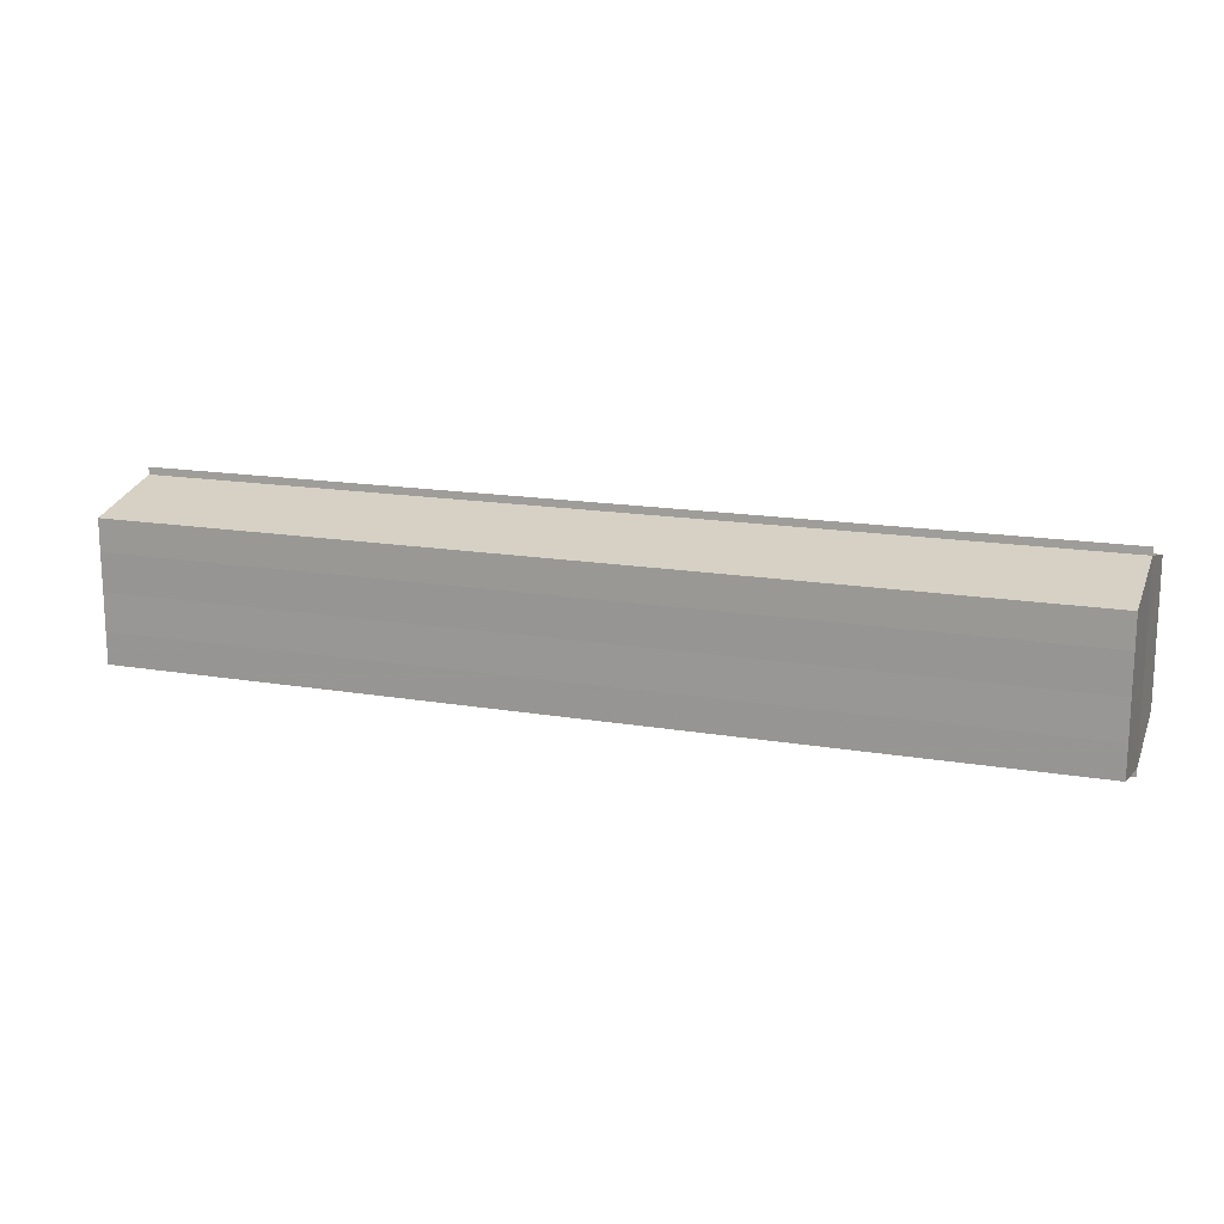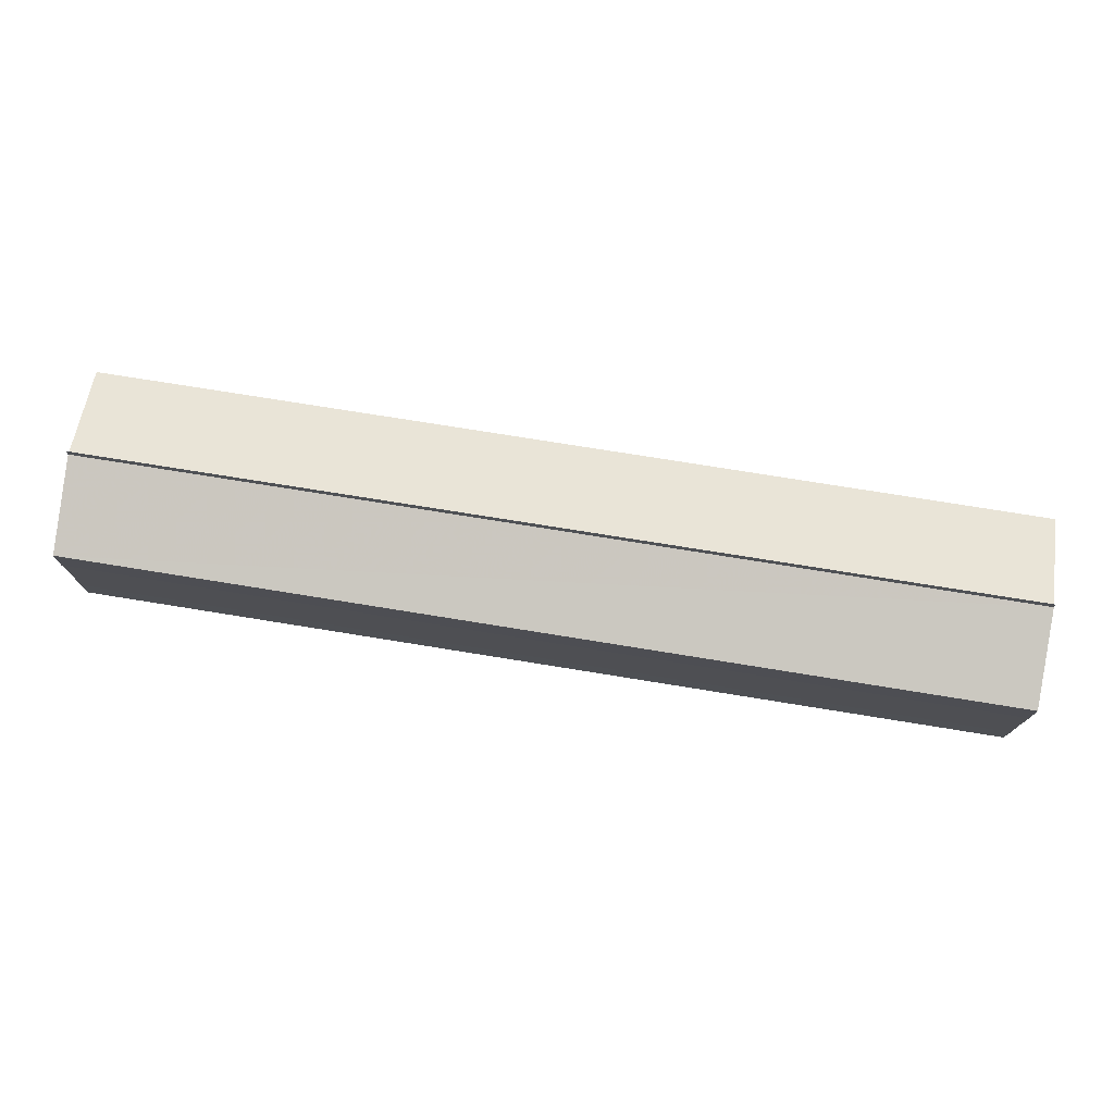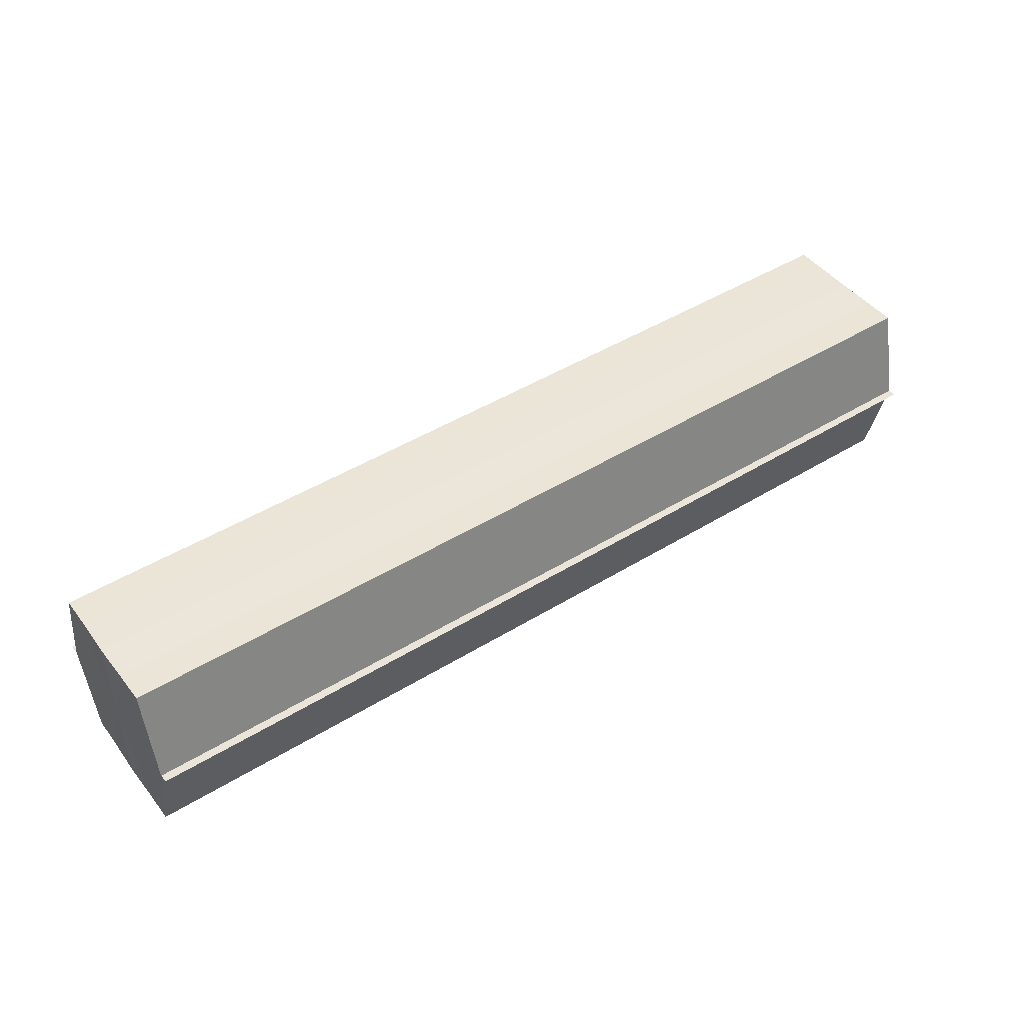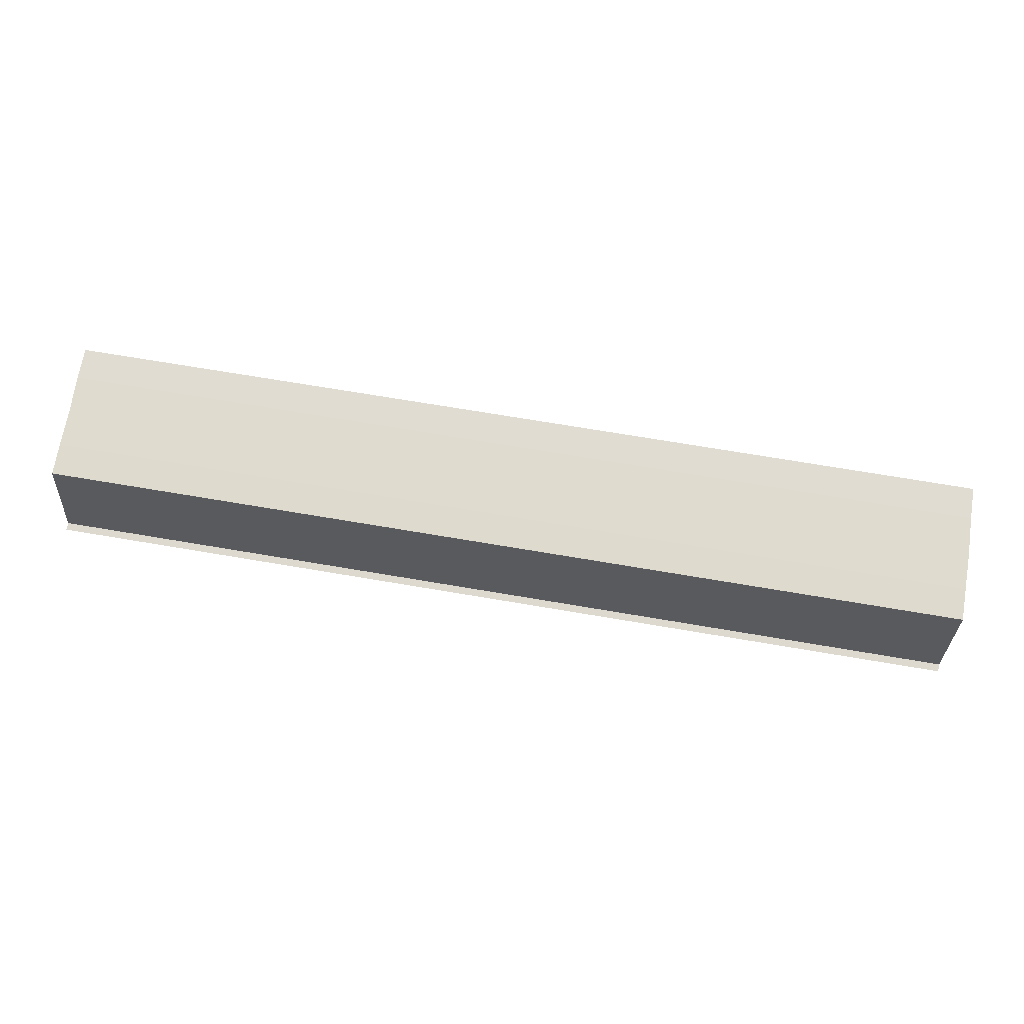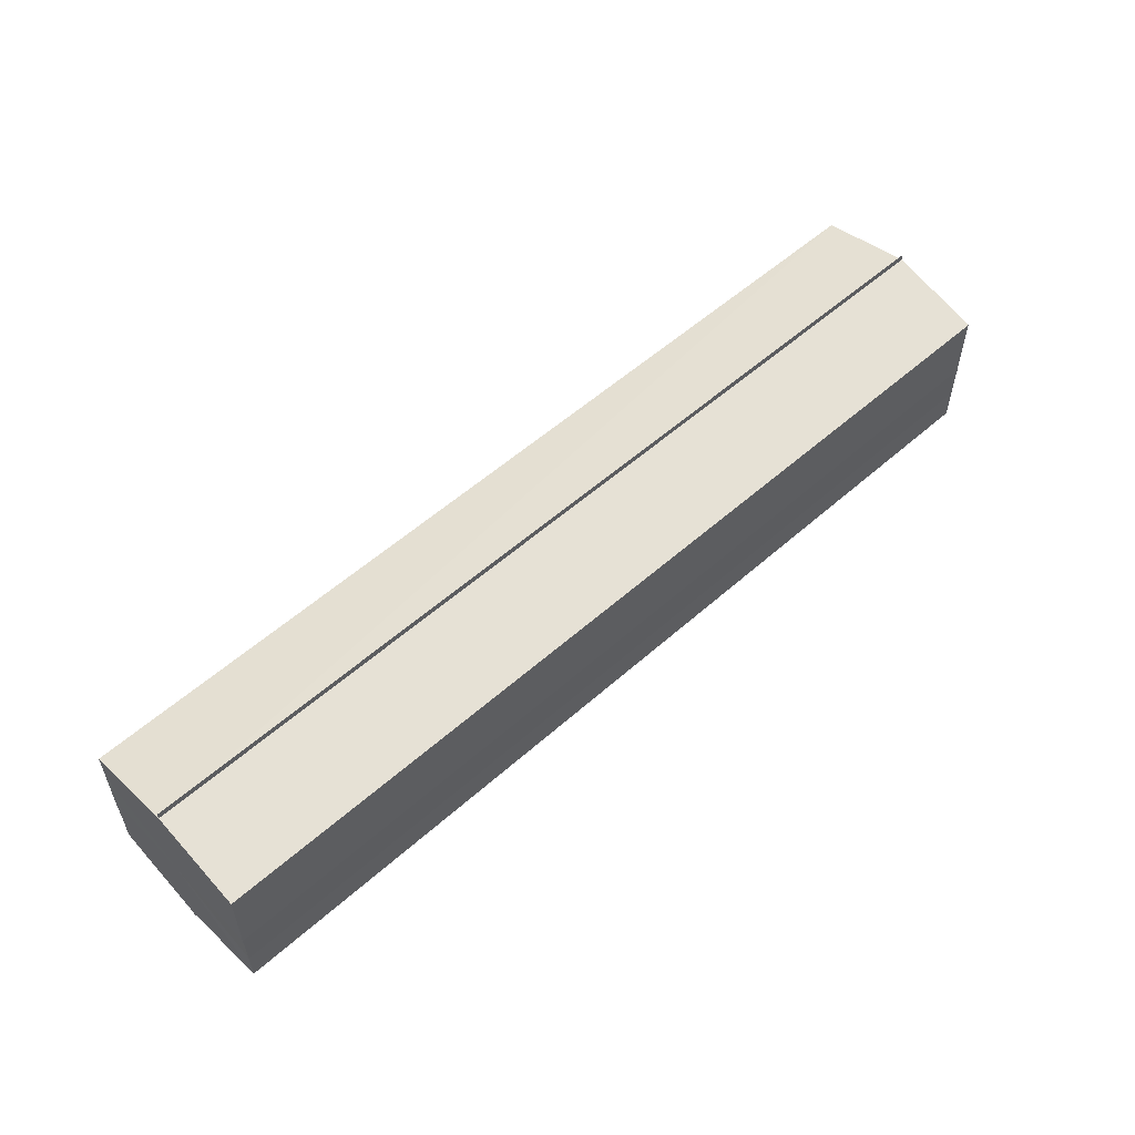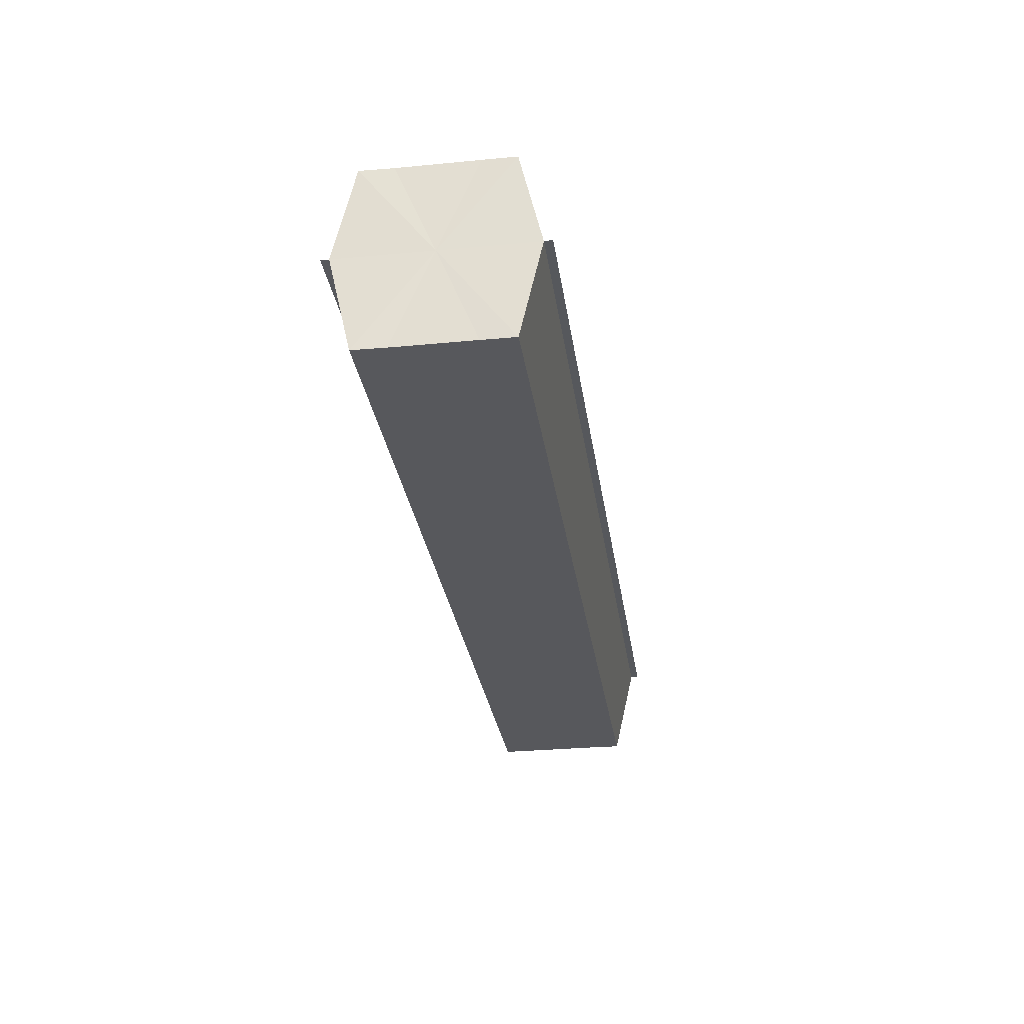
<metadata>
{"format":"obj","ext":"obj","renderer":"f3d","projection":"perspective","resolution":1024,"background":"white","views":[{"elev":16.0,"azim":-160.6,"up":"+Z"},{"elev":74.5,"azim":9.2,"up":"+Z"},{"elev":45.8,"azim":144.7,"up":"+Y"},{"elev":70.5,"azim":9.6,"up":"+Y"},{"elev":55.2,"azim":136.9,"up":"+Z"},{"elev":-28.5,"azim":-82.1,"up":"+Y"}]}
</metadata>
<code>
o 3562
v 2236 1888 8.164
v 2236 1888 8.165
v 2236 1888 8.164
v 2236 1888 8.167
v 2236 1888 8.167
v 2236 1888 8.17
v 2236 1888 8.17
v 2236 1888 8.175
v 2236 1888 8.175
v 2236 1888 8.179
v 2236 1888 8.179
v 2236 1888 8.182
v 2236 1888 8.182
v 2236 1888 8.184
v 2236 1888 8.184
v 2236 1888 8.185
v 2236 1888 8.185
v 2236 1888 8.185
v 2236 1888 8.182
v 2236 1888 8.182
v 2236 1888 8.179
v 2236 1888 8.179
v 2236 1888 8.175
v 2236 1888 8.175
v 2236 1888 8.17
v 2236 1888 8.17
v 2236 1888 8.167
v 2236 1888 8.167
v 2236 1888 8.165
v 2236 1888 8.165
v 2236 1888 8.175
v 2236 1888 8.167
v 2236 1888 8.17
v 2236 1888 8.167
v 2236 1888 8.175
v 2236 1888 8.17
v 2236 1888 8.179
v 2236 1888 8.175
v 2236 1888 8.182
v 2236 1888 8.179
v 2236 1888 8.182
v 2236 1888 8.184
v 2236 1888 8.182
v 2236 1888 8.184
v 2236 1888 8.185
v 2236 1888 8.179
v 2236 1888 8.182
v 2236 1888 8.185
v 2236 1888 8.184
v 2236 1888 8.175
v 2236 1888 8.179
v 2236 1888 8.182
v 2236 1888 8.182
v 2236 1888 8.17
v 2236 1888 8.175
v 2236 1888 8.179
v 2236 1888 8.179
v 2236 1888 8.167
v 2236 1888 8.17
v 2236 1888 8.175
v 2236 1888 8.175
v 2236 1888 8.17
v 2236 1888 8.17
v 2236 1888 8.167
v 2236 1888 8.167
v 2236 1888 8.165
v 2236 1888 8.167
v 2236 1888 8.165
v 2236 1888 8.164
v 2236 1888 8.164
v 2236 1888 8.164
v 2236 1888 8.175
v 2236 1888 8.165
v 2236 1888 8.167
v 2236 1888 8.167
v 2236 1888 8.17
v 2236 1888 8.17
v 2236 1888 8.175
v 2236 1888 8.175
v 2236 1888 8.179
v 2236 1888 8.179
v 2236 1888 8.182
v 2236 1888 8.182
v 2236 1888 8.184
f 1 2 3
f 4 2 5
f 6 4 7
f 8 6 9
f 10 8 11
f 12 10 13
f 14 12 15
f 14 16 15
f 15 17 18
f 15 19 20
f 20 21 22
f 22 23 24
f 24 25 26
f 26 27 28
f 28 29 30
f 3 29 30
f 31 32 29
f 31 33 32
f 31 29 34
f 31 35 33
f 31 34 36
f 31 37 35
f 31 36 38
f 31 39 37
f 31 38 40
f 31 40 41
f 31 42 39
f 31 41 42
f 43 42 44
f 45 42 44
f 46 47 43
f 48 49 45
f 50 51 46
f 52 49 53
f 54 55 50
f 56 52 57
f 58 59 54
f 60 56 61
f 62 60 63
f 64 62 65
f 66 67 58
f 68 64 66
f 68 69 66
f 66 70 71
f 72 73 74
f 72 75 73
f 72 74 76
f 72 77 75
f 72 76 78
f 72 79 77
f 72 78 80
f 72 81 79
f 72 80 82
f 72 83 81
f 72 82 84
f 72 84 83

</code>
